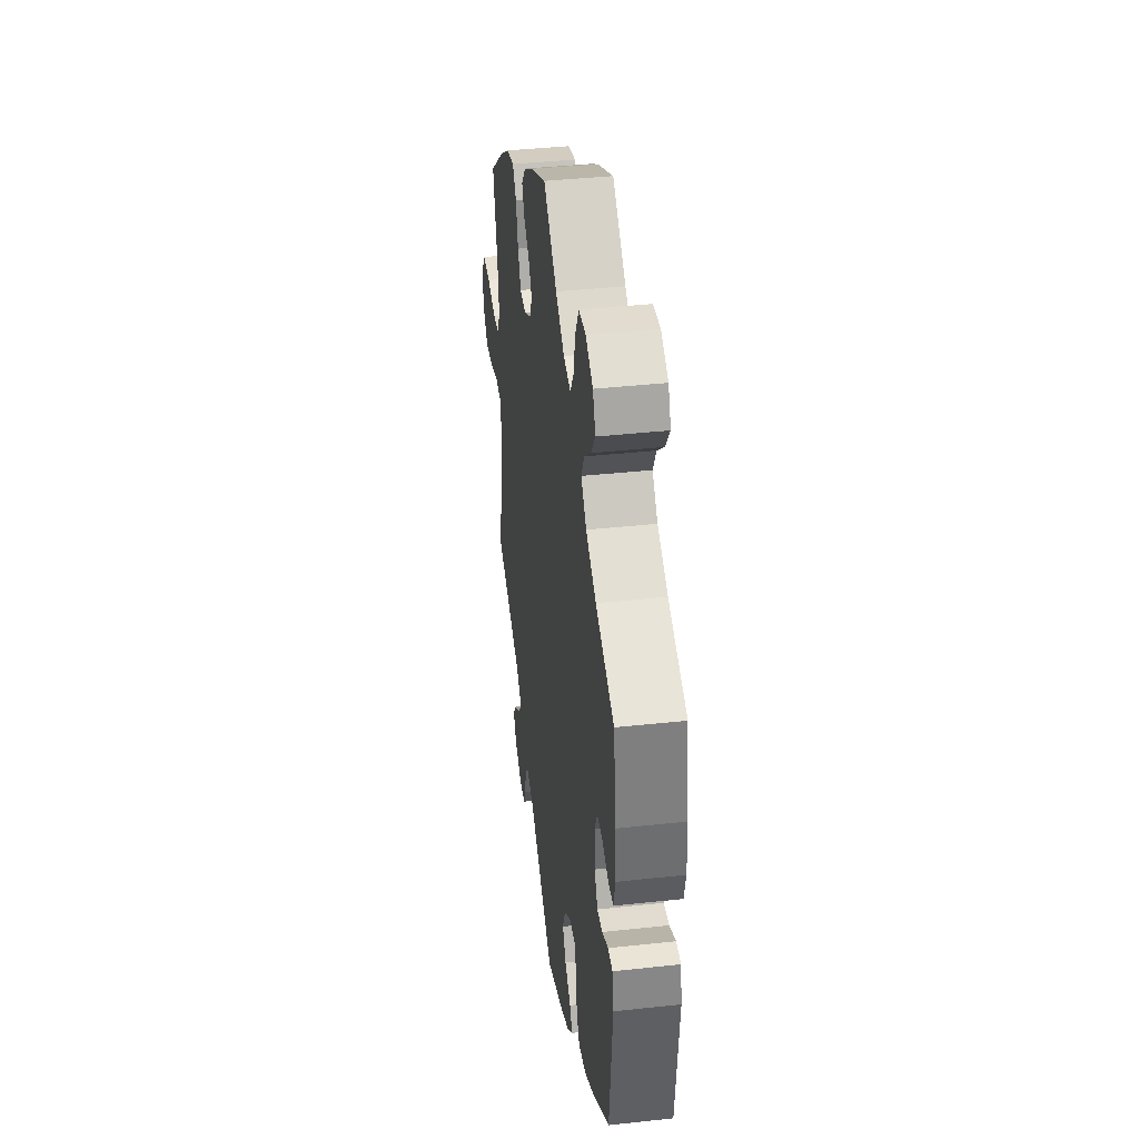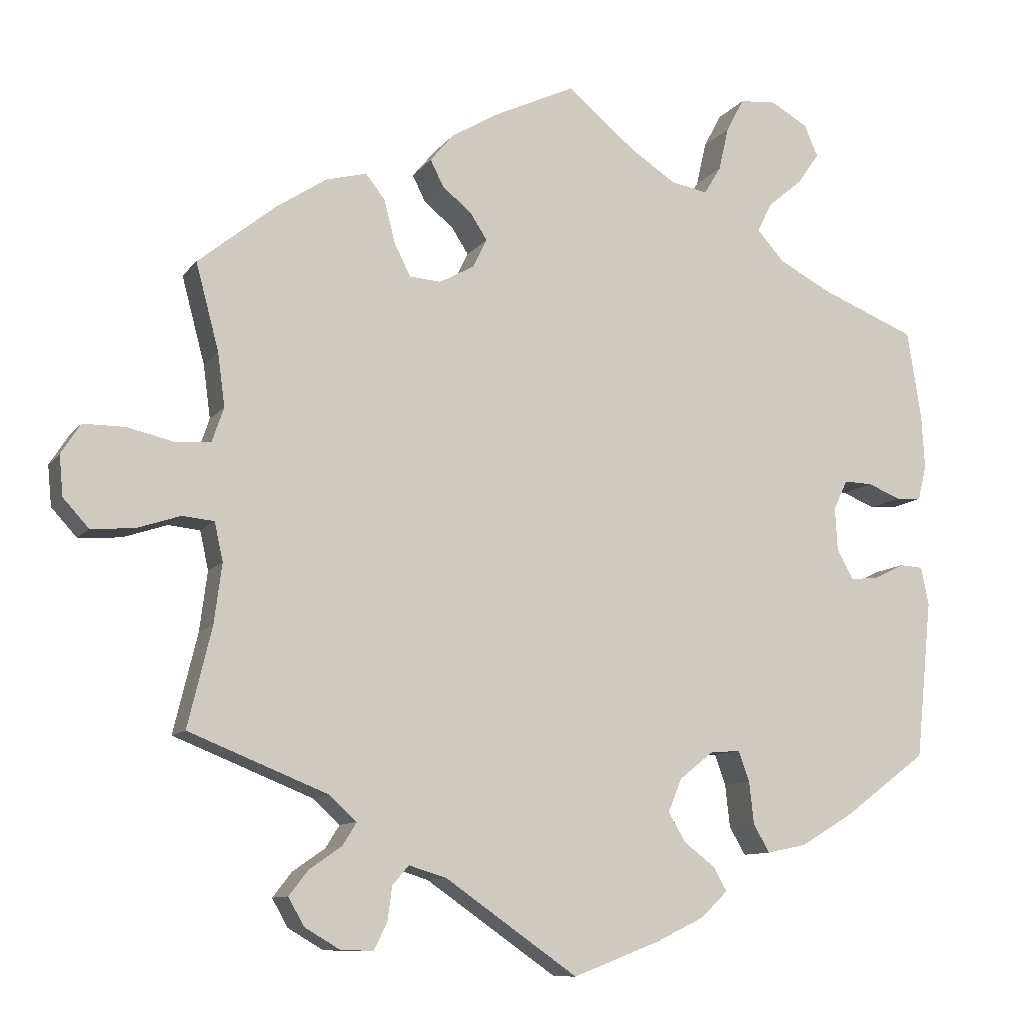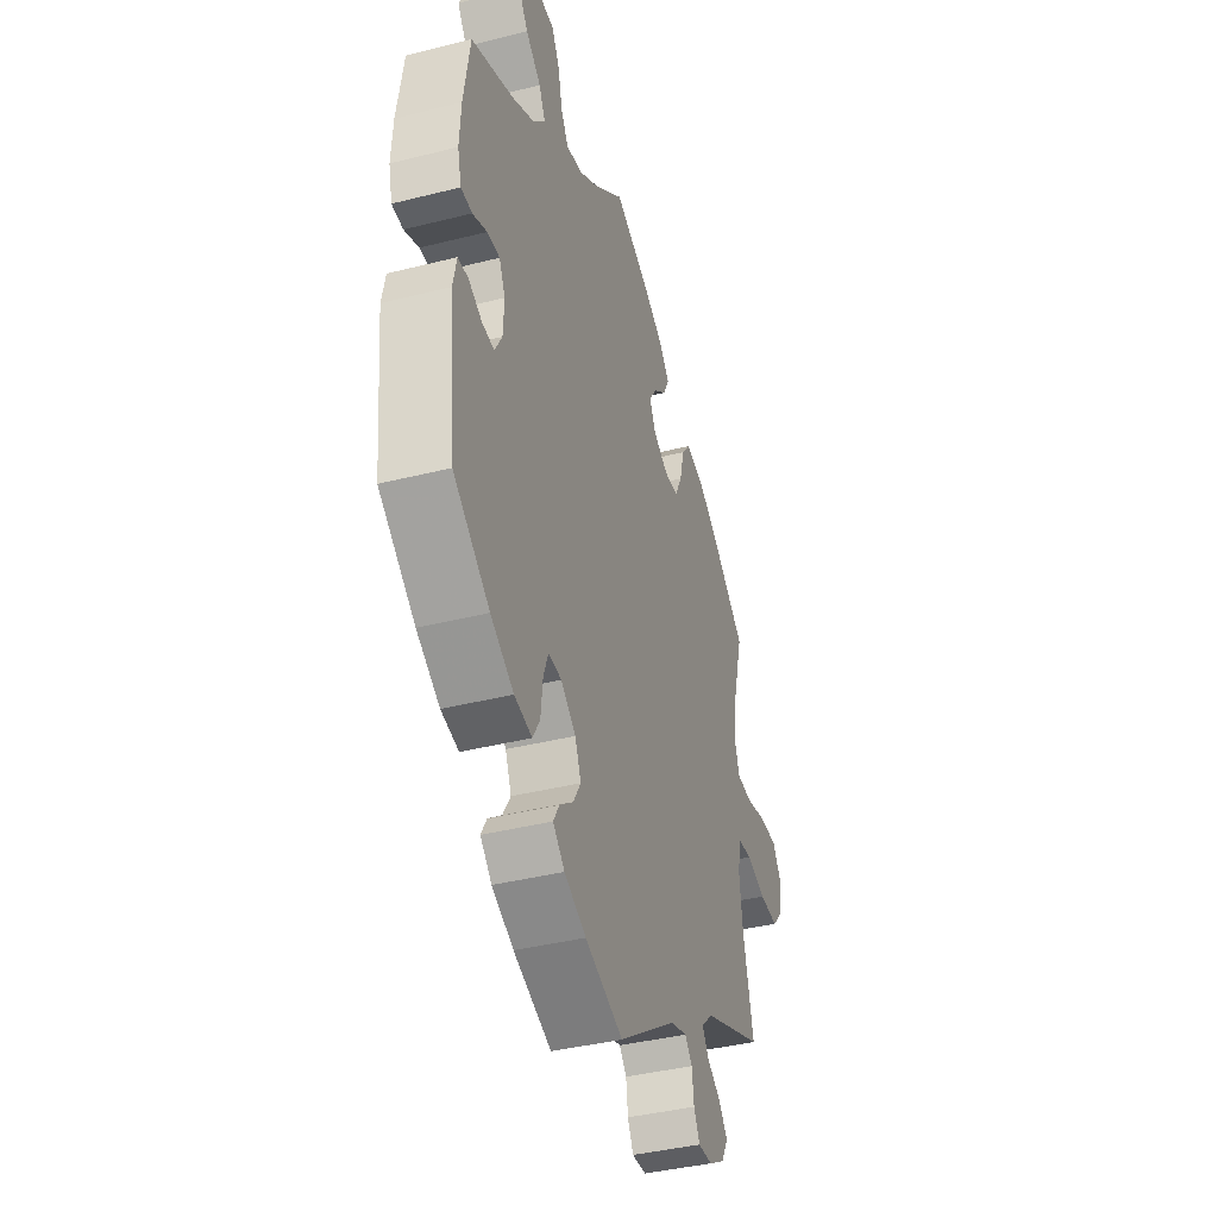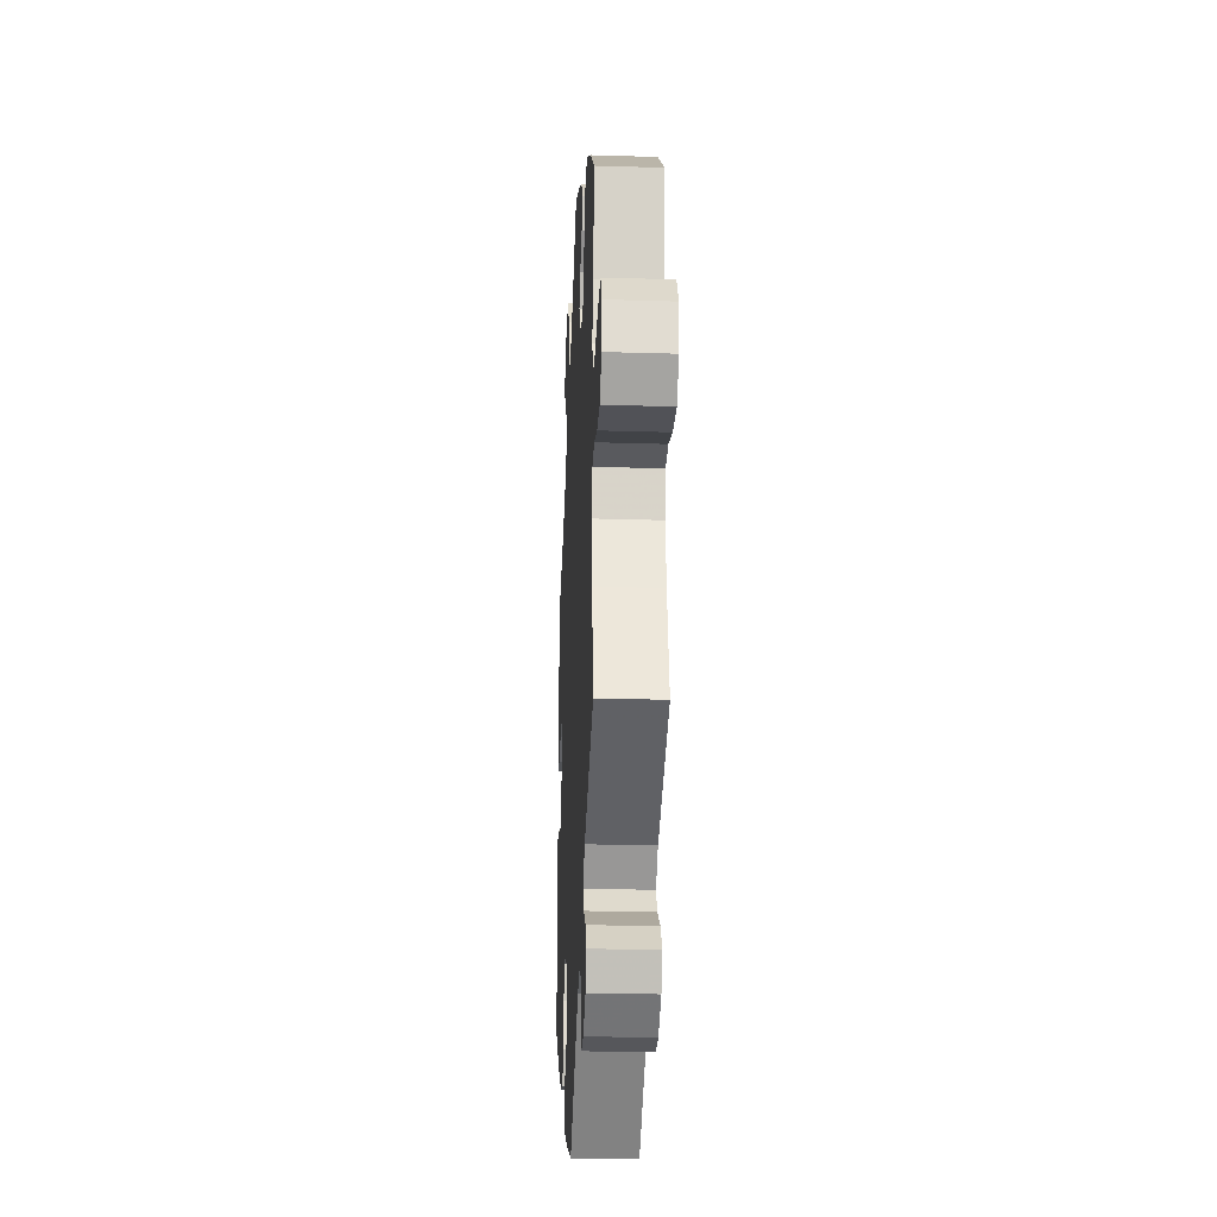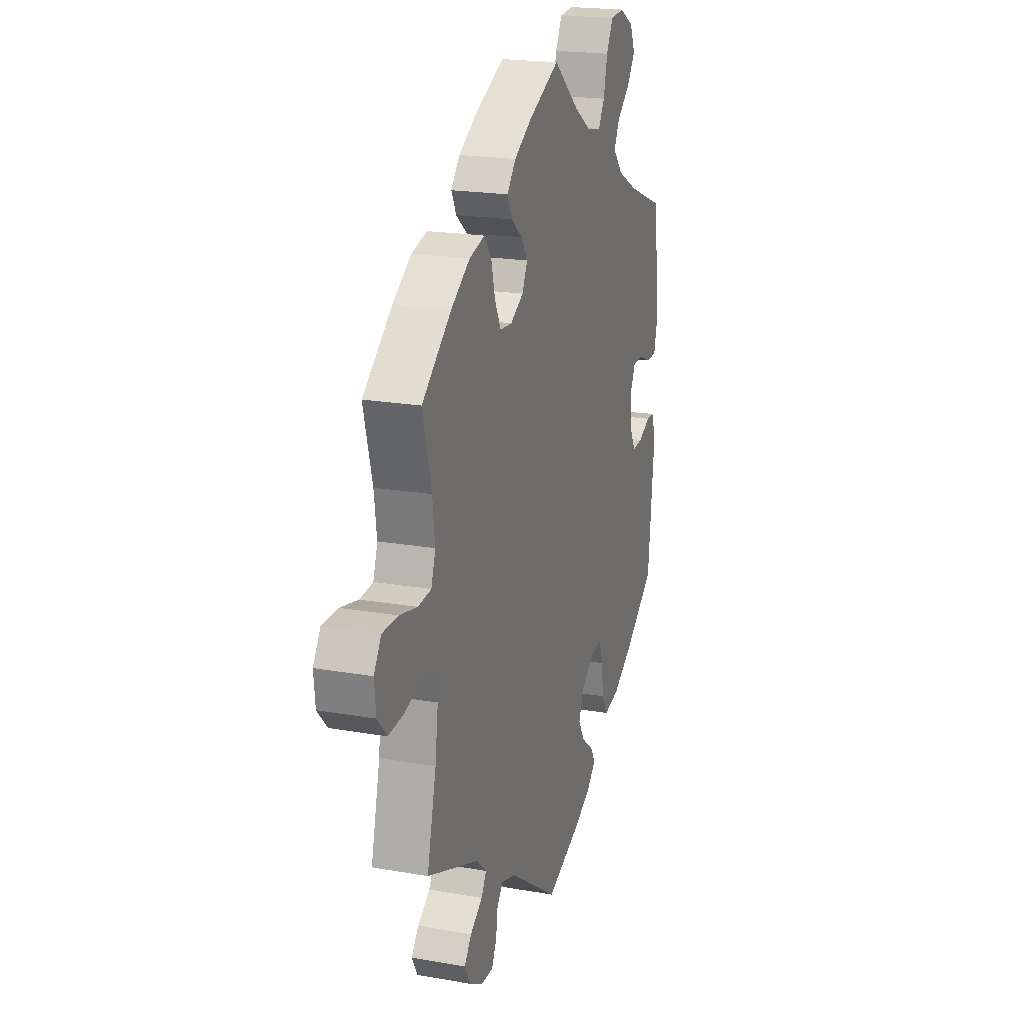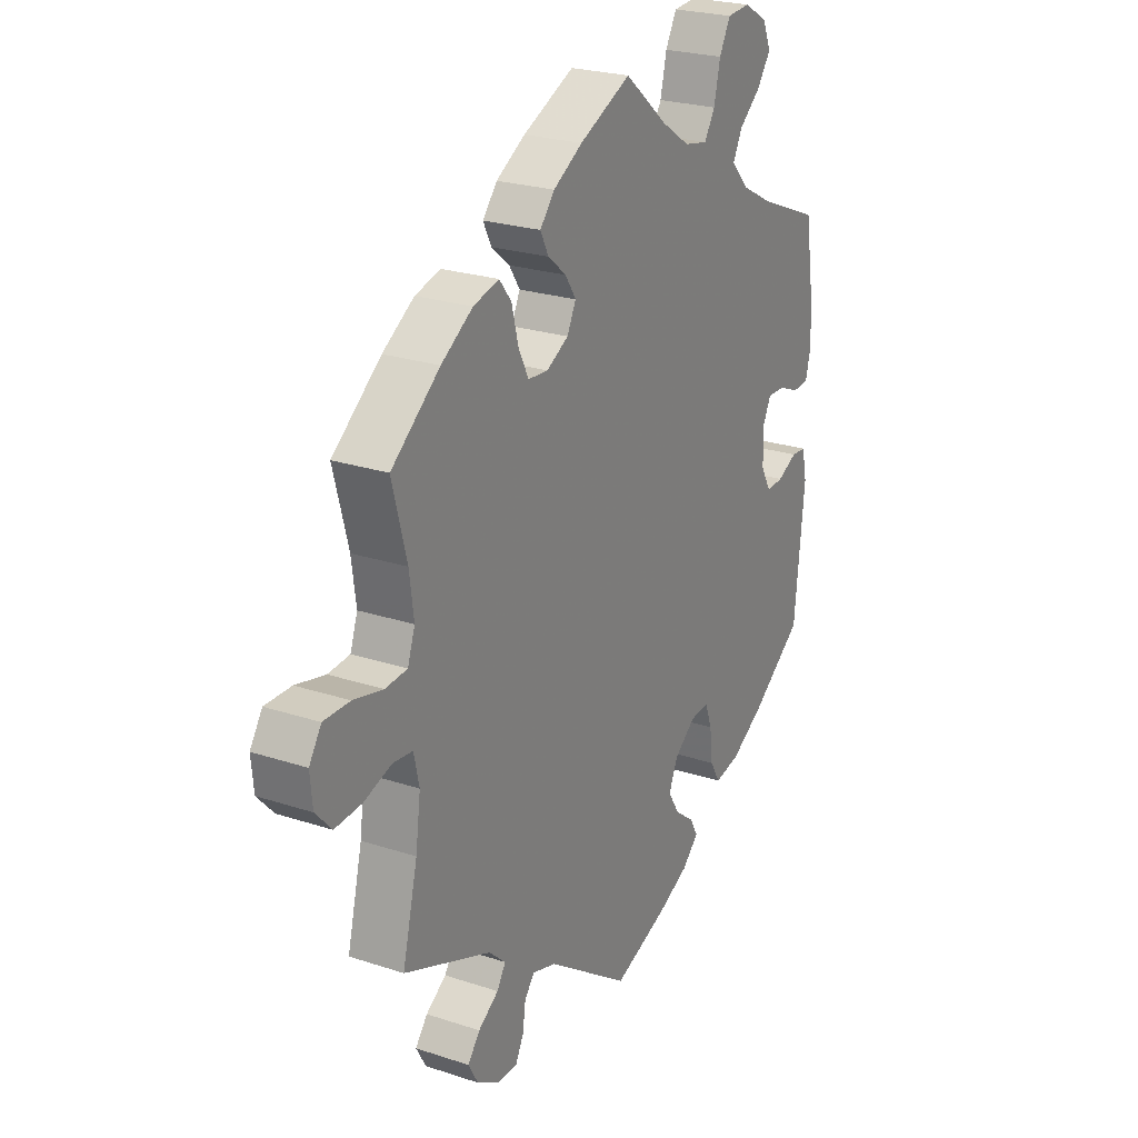
<metadata>
{"format":"obj","ext":"obj","renderer":"f3d","projection":"perspective","resolution":1024,"background":"white","views":[{"elev":39.6,"azim":82.3,"up":"+Z"},{"elev":-10.2,"azim":-21.4,"up":"+Z"},{"elev":-39.6,"azim":107.4,"up":"+Z"},{"elev":-25.7,"azim":-92.8,"up":"+Z"},{"elev":20.3,"azim":-72.2,"up":"+Z"},{"elev":24.0,"azim":-61.2,"up":"+Z"}]}
</metadata>
<code>
v 0.518 0.07 0.174
v 0.522 0.07 0.105
v 0.511 0.07 0.06
v 0.478 0.07 0.058
v 0.436 0.07 0.075
v 0.399 0.07 0.076
v 0.381 0.07 0.038
v 0.384 0.07 -0.018
v 0.405 0.07 -0.056
v 0.44 0.07 -0.053
v 0.481 0.07 -0.033
v 0.511 0.07 -0.035
v 0.521 0.07 -0.084
v 0.5 0.07 -0.289
v 0.393 0.07 -0.369
v 0.325 0.07 -0.41
v 0.273 0.07 -0.421
v 0.252 0.07 -0.385
v 0.246 0.07 -0.33
v 0.232 0.07 -0.291
v 0.193 0.07 -0.294
v 0.149 0.07 -0.329
v 0.131 0.07 -0.372
v 0.154 0.07 -0.41
v 0.194 0.07 -0.441
v 0.211 0.07 -0.471
v 0.177 0.07 -0.504
v 0.113 0.07 -0.535
v 0.001 0.07 -0.578
v -0.17 0.07 -0.459
v -0.219 0.07 -0.444
v -0.24 0.07 -0.469
v -0.246 0.07 -0.513
v -0.263 0.07 -0.547
v -0.305 0.07 -0.546
v -0.351 0.07 -0.519
v -0.371 0.07 -0.483
v -0.346 0.07 -0.451
v -0.304 0.07 -0.422
v -0.286 0.07 -0.393
v -0.321 0.07 -0.361
v -0.501 0.07 -0.289
v -0.47 0.07 -0.161
v -0.46 0.07 -0.084
v -0.471 0.07 -0.034
v -0.512 0.07 -0.03
v -0.569 0.07 -0.049
v -0.624 0.07 -0.053
v -0.657 0.07 -0.017
v -0.662 0.07 0.035
v -0.637 0.07 0.074
v -0.583 0.07 0.074
v -0.522 0.07 0.06
v -0.477 0.07 0.064
v -0.462 0.07 0.108
v -0.471 0.07 0.176
v -0.501 0.07 0.289
v -0.401 0.07 0.37
v -0.336 0.07 0.413
v -0.283 0.07 0.427
v -0.258 0.07 0.395
v -0.244 0.07 0.34
v -0.223 0.07 0.298
v -0.182 0.07 0.295
v -0.137 0.07 0.32
v -0.119 0.07 0.357
v -0.141 0.07 0.391
v -0.179 0.07 0.422
v -0.196 0.07 0.456
v -0.166 0.07 0.492
v -0.106 0.07 0.528
v 0 0.07 0.578
v 0.089 0.07 0.504
v 0.147 0.07 0.466
v 0.195 0.07 0.457
v 0.217 0.07 0.493
v 0.23 0.07 0.55
v 0.253 0.07 0.593
v 0.3 0.07 0.597
v 0.348 0.07 0.57
v 0.366 0.07 0.529
v 0.338 0.07 0.489
v 0.293 0.07 0.451
v 0.274 0.07 0.413
v 0.309 0.07 0.374
v 0.377 0.07 0.338
v 0.5 0.07 0.289
v 0.518 0 0.174
v 0.522 0 0.105
v 0.511 0 0.06
v 0.478 0 0.058
v 0.436 0 0.075
v 0.399 0 0.076
v 0.381 0 0.038
v 0.384 0 -0.018
v 0.405 0 -0.056
v 0.44 0 -0.053
v 0.481 0 -0.033
v 0.511 0 -0.035
v 0.521 0 -0.084
v 0.5 0 -0.289
v 0.393 0 -0.369
v 0.325 0 -0.41
v 0.273 0 -0.421
v 0.252 0 -0.385
v 0.246 0 -0.33
v 0.232 0 -0.291
v 0.193 0 -0.294
v 0.149 0 -0.329
v 0.131 0 -0.372
v 0.154 0 -0.41
v 0.194 0 -0.441
v 0.211 0 -0.471
v 0.177 0 -0.504
v 0.113 0 -0.535
v 0.001 0 -0.578
v -0.17 0 -0.459
v -0.219 0 -0.444
v -0.24 0 -0.469
v -0.246 0 -0.513
v -0.263 0 -0.547
v -0.305 0 -0.546
v -0.351 0 -0.519
v -0.371 0 -0.483
v -0.346 0 -0.451
v -0.304 0 -0.422
v -0.286 0 -0.393
v -0.321 0 -0.361
v -0.501 0 -0.289
v -0.47 0 -0.161
v -0.46 0 -0.084
v -0.471 0 -0.034
v -0.512 0 -0.03
v -0.569 0 -0.049
v -0.624 0 -0.053
v -0.657 0 -0.017
v -0.662 0 0.035
v -0.637 0 0.074
v -0.583 0 0.074
v -0.522 0 0.06
v -0.477 0 0.064
v -0.462 0 0.108
v -0.471 0 0.176
v -0.501 0 0.289
v -0.401 0 0.37
v -0.336 0 0.413
v -0.283 0 0.427
v -0.258 0 0.395
v -0.244 0 0.34
v -0.223 0 0.298
v -0.182 0 0.295
v -0.137 0 0.32
v -0.119 0 0.357
v -0.141 0 0.391
v -0.179 0 0.422
v -0.196 0 0.456
v -0.166 0 0.492
v -0.106 0 0.528
v 0 0 0.578
v 0.089 0 0.504
v 0.147 0 0.466
v 0.195 0 0.457
v 0.217 0 0.493
v 0.23 0 0.55
v 0.253 0 0.593
v 0.3 0 0.597
v 0.348 0 0.57
v 0.366 0 0.529
v 0.338 0 0.489
v 0.293 0 0.451
v 0.274 0 0.413
v 0.309 0 0.374
v 0.377 0 0.338
v 0.5 0 0.289
f 86 87 1 2
f 85 86 2 3
f 84 85 3 4
f 80 81 82 83
f 80 83 84
f 79 80 84
f 76 77 78 79
f 75 76 79 84
f 74 75 84 4
f 70 71 72 73
f 67 68 69 70
f 66 67 70 73
f 65 66 73 74
f 59 60 61 62
f 59 62 63
f 56 57 58 59
f 55 56 59 63
f 54 55 63 64
f 50 51 52 53
f 50 53 54
f 49 50 54
f 46 47 48 49
f 46 49 54
f 45 46 54 64
f 41 42 43
f 40 41 43 44
f 36 37 38 39
f 36 39 40
f 35 36 40
f 32 33 34 35
f 31 32 35 40
f 30 31 40 44
f 24 25 26 27
f 23 24 27 28
f 16 17 18 19
f 16 19 20
f 15 16 20
f 14 15 20
f 13 14 20
f 10 11 12 13
f 9 10 13 20
f 8 9 20 21
f 65 74 4 5
f 64 65 5 6
f 45 64 6 7
f 23 28 29 30
f 22 23 30 44
f 21 22 44 45
f 7 8 21 45
f 89 88 174 173
f 90 89 173 172
f 91 90 172 171
f 170 169 168 167
f 171 170 167
f 171 167 166
f 166 165 164 163
f 171 166 163 162
f 91 171 162 161
f 160 159 158 157
f 157 156 155 154
f 160 157 154 153
f 161 160 153 152
f 149 148 147 146
f 150 149 146
f 146 145 144 143
f 150 146 143 142
f 151 150 142 141
f 140 139 138 137
f 141 140 137
f 141 137 136
f 136 135 134 133
f 141 136 133
f 151 141 133 132
f 130 129 128
f 131 130 128 127
f 126 125 124 123
f 127 126 123
f 127 123 122
f 122 121 120 119
f 127 122 119 118
f 131 127 118 117
f 114 113 112 111
f 115 114 111 110
f 106 105 104 103
f 107 106 103
f 107 103 102
f 107 102 101
f 107 101 100
f 100 99 98 97
f 107 100 97 96
f 108 107 96 95
f 92 91 161 152
f 93 92 152 151
f 94 93 151 132
f 117 116 115 110
f 131 117 110 109
f 132 131 109 108
f 132 108 95 94
f 1 88 89 2
f 2 89 90 3
f 3 90 91 4
f 4 91 92 5
f 5 92 93 6
f 6 93 94 7
f 7 94 95 8
f 8 95 96 9
f 9 96 97 10
f 10 97 98 11
f 11 98 99 12
f 12 99 100 13
f 13 100 101 14
f 14 101 102 15
f 15 102 103 16
f 16 103 104 17
f 17 104 105 18
f 18 105 106 19
f 19 106 107 20
f 20 107 108 21
f 21 108 109 22
f 22 109 110 23
f 23 110 111 24
f 24 111 112 25
f 25 112 113 26
f 26 113 114 27
f 27 114 115 28
f 28 115 116 29
f 29 116 117 30
f 30 117 118 31
f 31 118 119 32
f 32 119 120 33
f 33 120 121 34
f 34 121 122 35
f 35 122 123 36
f 36 123 124 37
f 37 124 125 38
f 38 125 126 39
f 39 126 127 40
f 40 127 128 41
f 41 128 129 42
f 42 129 130 43
f 43 130 131 44
f 44 131 132 45
f 45 132 133 46
f 46 133 134 47
f 47 134 135 48
f 48 135 136 49
f 49 136 137 50
f 50 137 138 51
f 51 138 139 52
f 52 139 140 53
f 53 140 141 54
f 54 141 142 55
f 55 142 143 56
f 56 143 144 57
f 57 144 145 58
f 58 145 146 59
f 59 146 147 60
f 60 147 148 61
f 61 148 149 62
f 62 149 150 63
f 63 150 151 64
f 64 151 152 65
f 65 152 153 66
f 66 153 154 67
f 67 154 155 68
f 68 155 156 69
f 69 156 157 70
f 70 157 158 71
f 71 158 159 72
f 72 159 160 73
f 73 160 161 74
f 74 161 162 75
f 75 162 163 76
f 76 163 164 77
f 77 164 165 78
f 78 165 166 79
f 79 166 167 80
f 80 167 168 81
f 81 168 169 82
f 82 169 170 83
f 83 170 171 84
f 84 171 172 85
f 85 172 173 86
f 86 173 174 87
f 87 174 88 1

</code>
